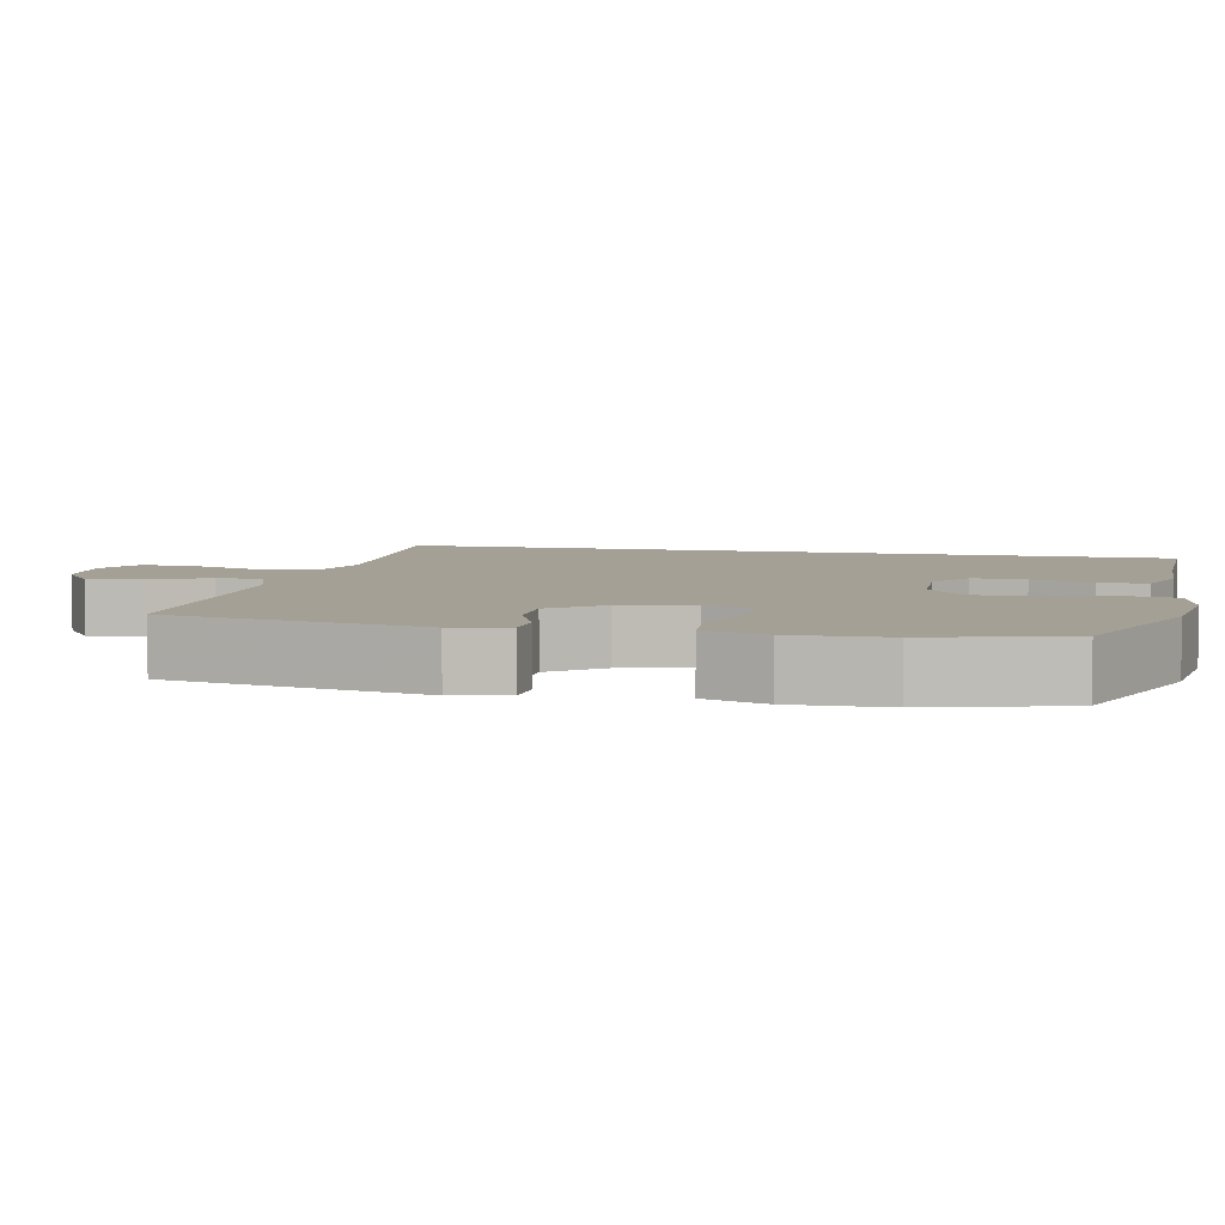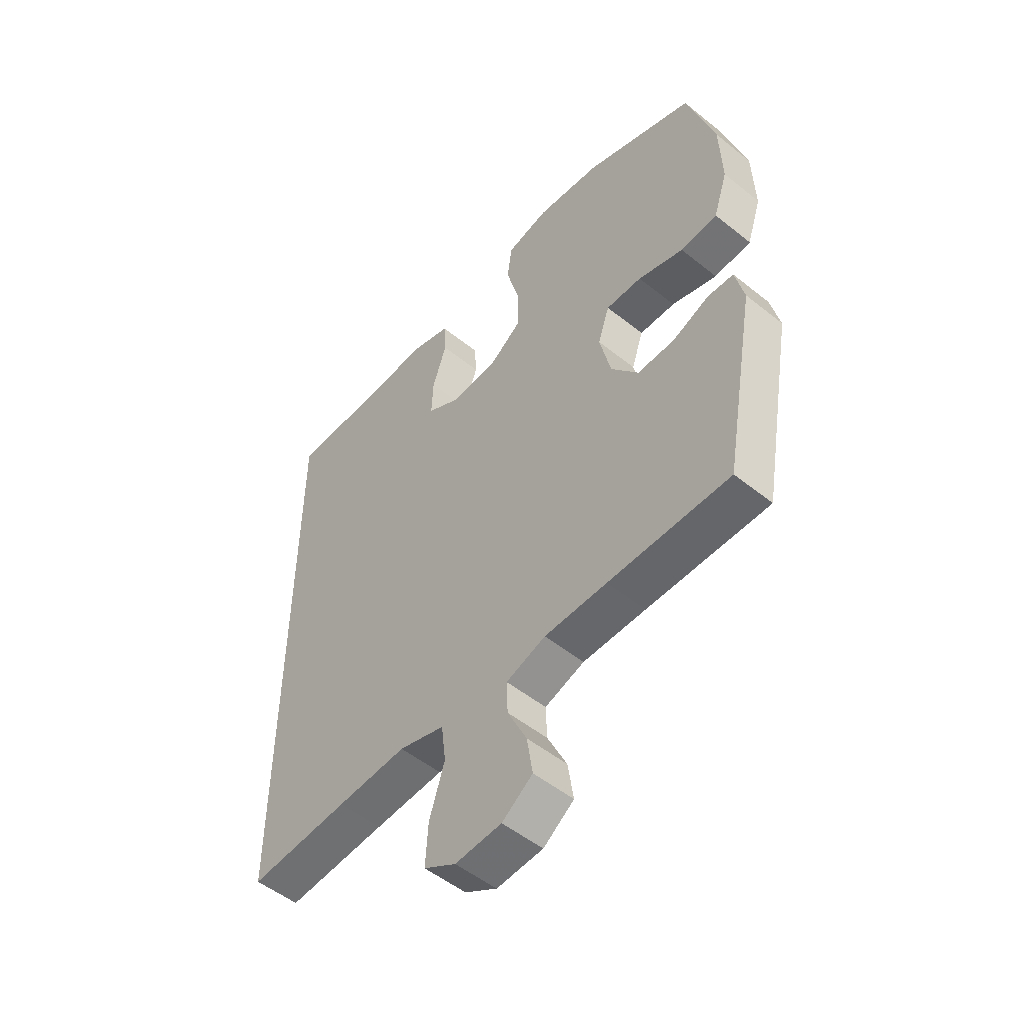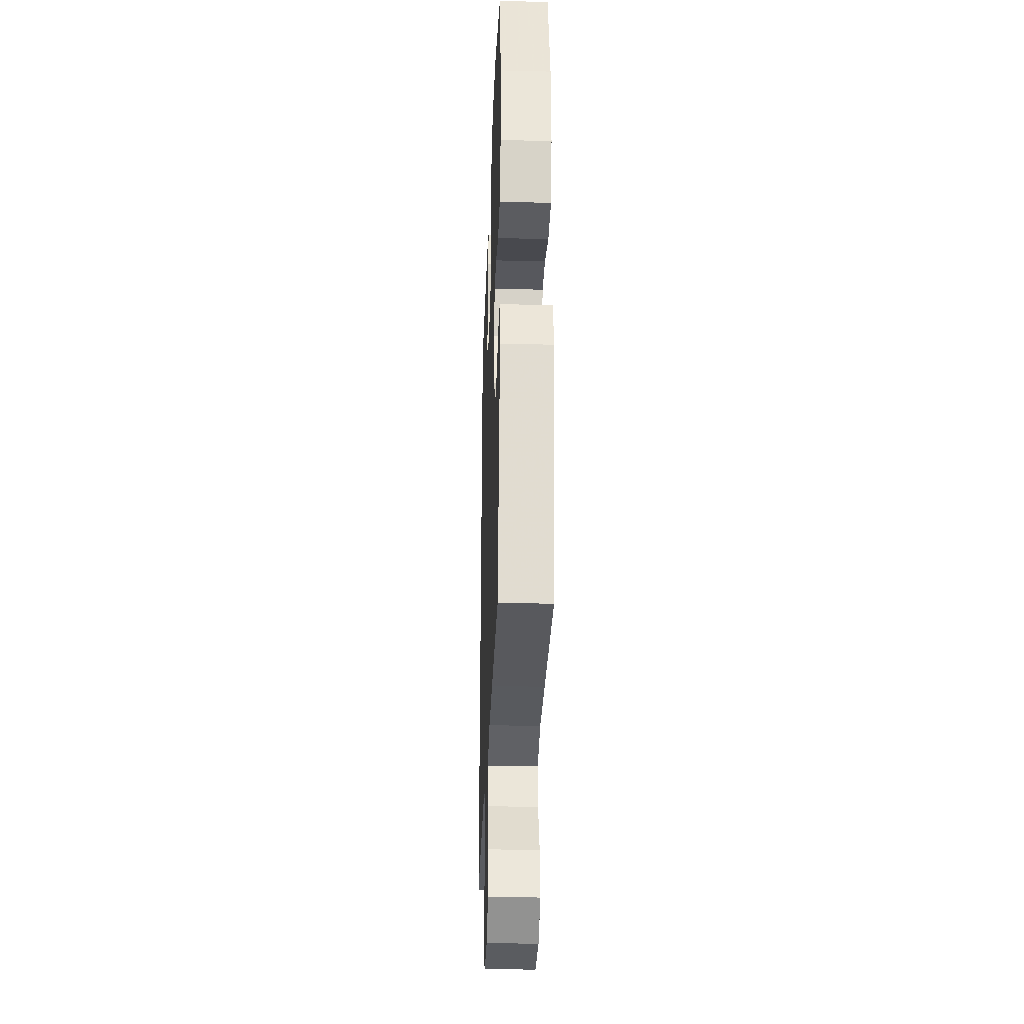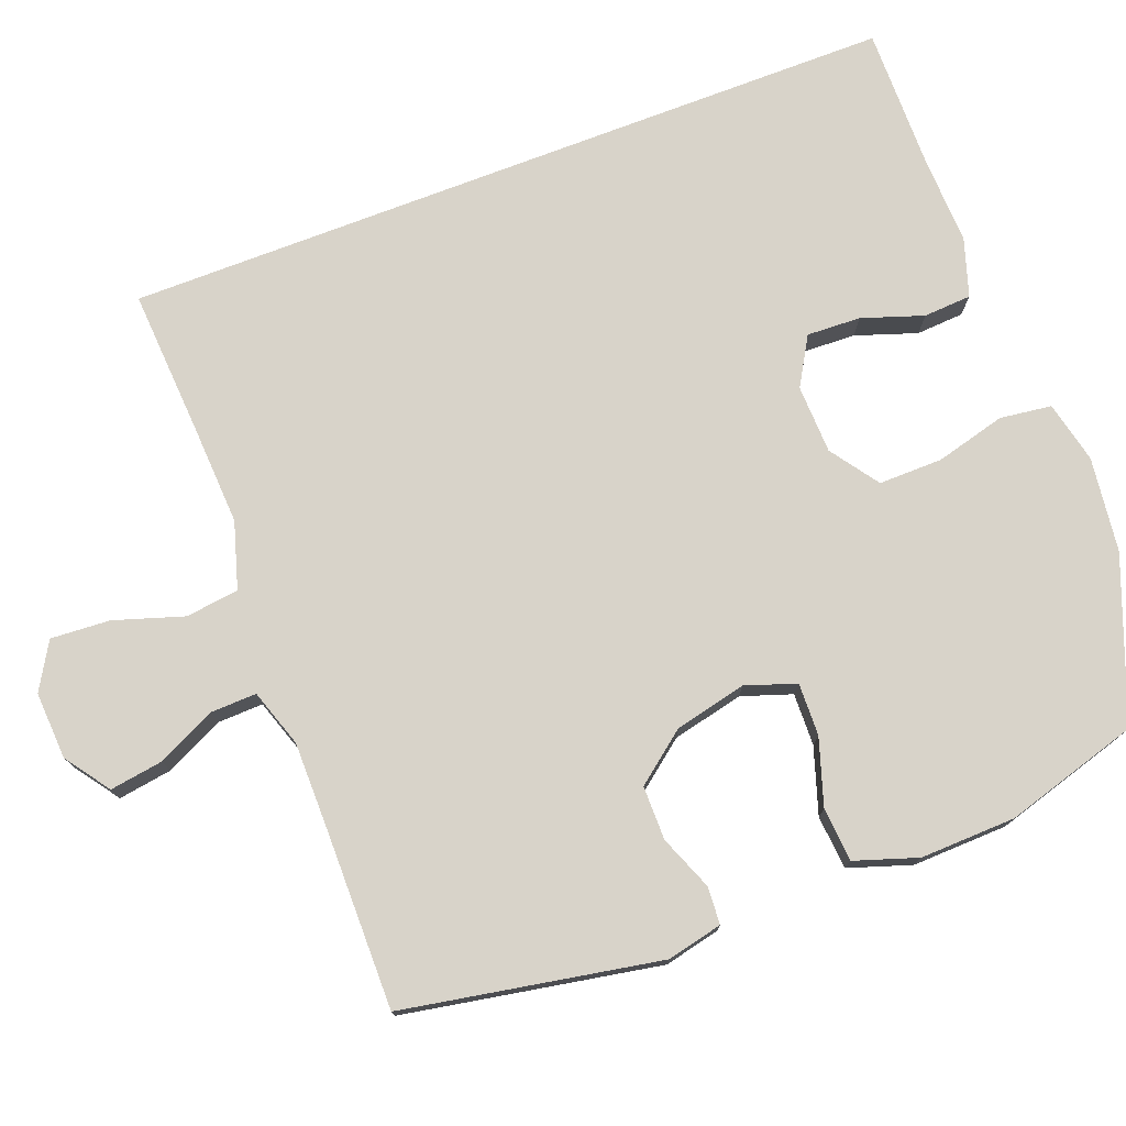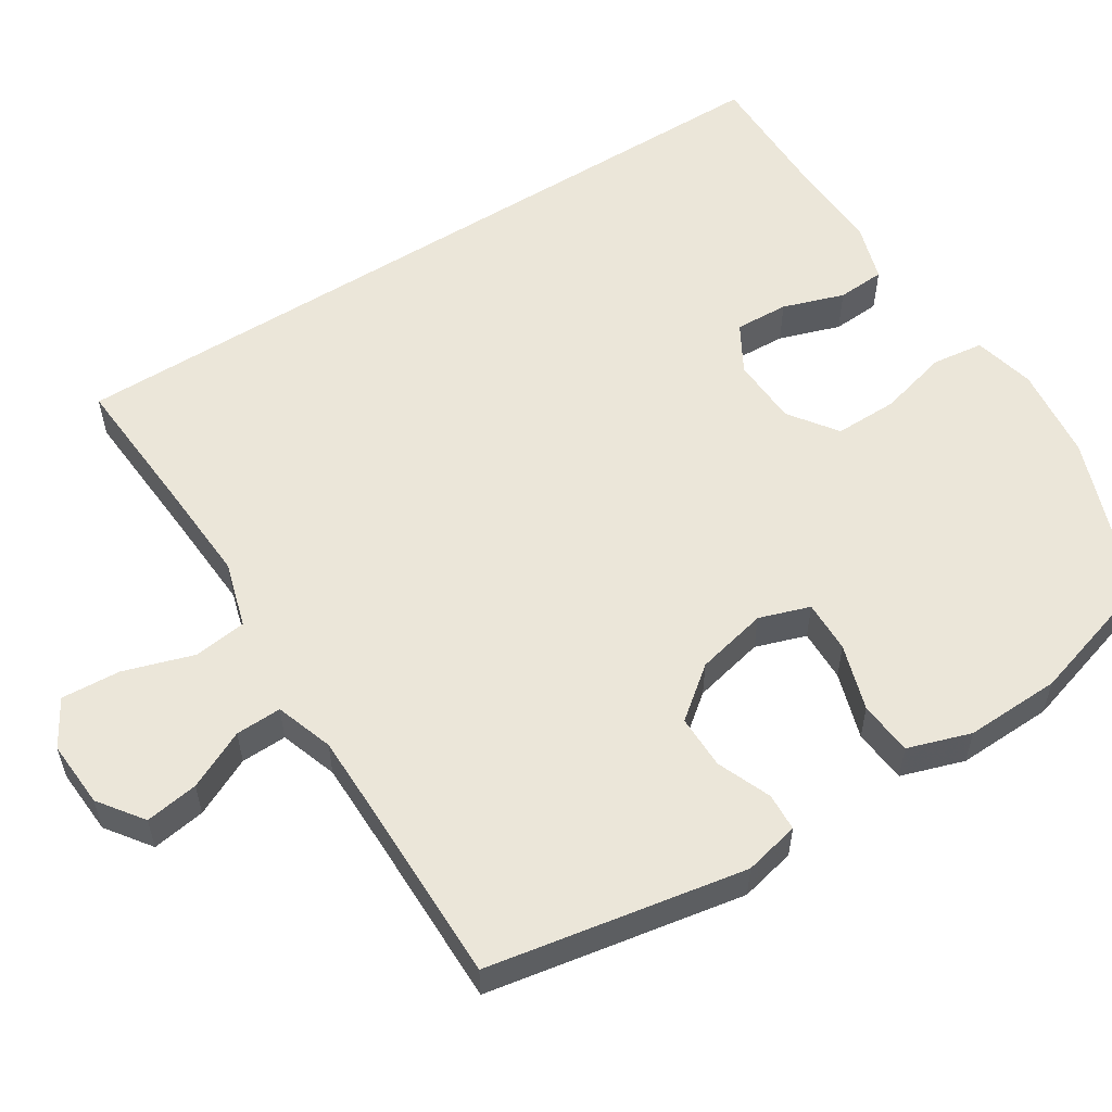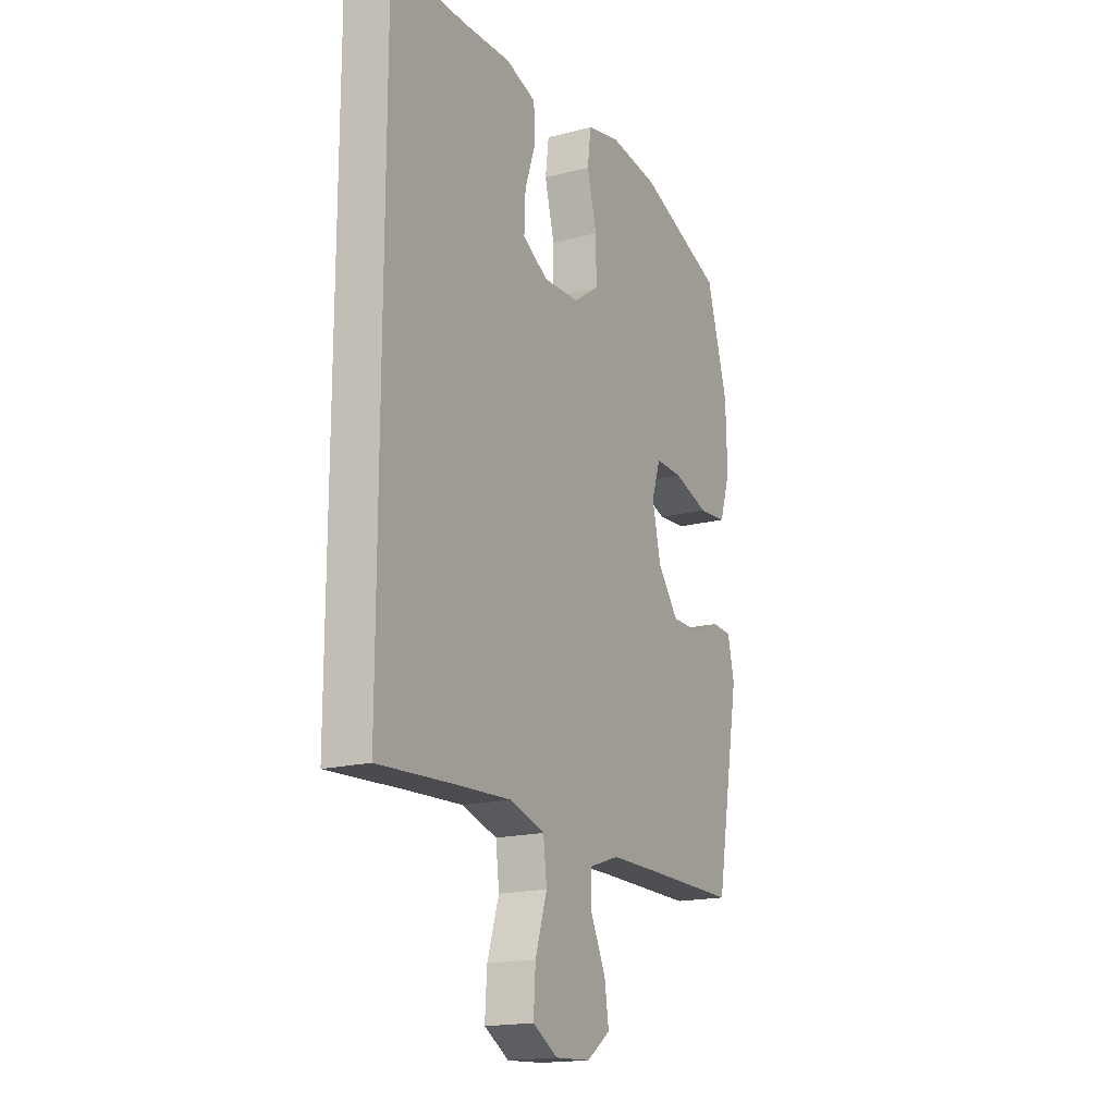
<metadata>
{"format":"obj","ext":"obj","renderer":"f3d","projection":"perspective","resolution":1024,"background":"white","views":[{"elev":5.7,"azim":-77.5,"up":"+Y"},{"elev":-52.1,"azim":-130.9,"up":"+Z"},{"elev":-30.5,"azim":-92.1,"up":"+Z"},{"elev":75.8,"azim":-110.9,"up":"+Y"},{"elev":55.7,"azim":-122.6,"up":"+Y"},{"elev":-17.5,"azim":117.3,"up":"+Z"}]}
</metadata>
<code>
v 0.5 0.07 -0.494
v 0.303 0.07 -0.482
v 0.166 0.07 -0.475
v 0.076 0.07 -0.502
v 0.067 0.07 -0.574
v 0.097 0.07 -0.668
v 0.102 0.07 -0.748
v 0.039 0.07 -0.785
v -0.052 0.07 -0.78
v -0.112 0.07 -0.737
v -0.101 0.07 -0.665
v -0.063 0.07 -0.586
v -0.061 0.07 -0.524
v -0.139 0.07 -0.498
v -0.262 0.07 -0.498
v -0.5 0.07 -0.5
v -0.563 0.07 -0.154
v -0.546 0.07 -0.079
v -0.495 0.07 -0.076
v -0.422 0.07 -0.105
v -0.349 0.07 -0.105
v -0.295 0.07 -0.036
v -0.273 0.07 0.061
v -0.296 0.07 0.129
v -0.367 0.07 0.127
v -0.457 0.07 0.098
v -0.53 0.07 0.104
v -0.558 0.07 0.189
v -0.554 0.07 0.318
v -0.5 0.07 0.5
v -0.282 0.07 0.583
v -0.154 0.07 0.599
v -0.07 0.07 0.58
v -0.061 0.07 0.51
v -0.086 0.07 0.415
v -0.087 0.07 0.329
v -0.022 0.07 0.283
v 0.071 0.07 0.28
v 0.136 0.07 0.318
v 0.133 0.07 0.391
v 0.105 0.07 0.474
v 0.109 0.07 0.539
v 0.187 0.07 0.564
v 0.307 0.07 0.56
v 0.5 0.07 0.562
v 0.5 0 -0.494
v 0.303 0 -0.482
v 0.166 0 -0.475
v 0.076 0 -0.502
v 0.067 0 -0.574
v 0.097 0 -0.668
v 0.102 0 -0.748
v 0.039 0 -0.785
v -0.052 0 -0.78
v -0.112 0 -0.737
v -0.101 0 -0.665
v -0.063 0 -0.586
v -0.061 0 -0.524
v -0.139 0 -0.498
v -0.262 0 -0.498
v -0.5 0 -0.5
v -0.563 0 -0.154
v -0.546 0 -0.079
v -0.495 0 -0.076
v -0.422 0 -0.105
v -0.349 0 -0.105
v -0.295 0 -0.036
v -0.273 0 0.061
v -0.296 0 0.129
v -0.367 0 0.127
v -0.457 0 0.098
v -0.53 0 0.104
v -0.558 0 0.189
v -0.554 0 0.318
v -0.5 0 0.5
v -0.282 0 0.583
v -0.154 0 0.599
v -0.07 0 0.58
v -0.061 0 0.51
v -0.086 0 0.415
v -0.087 0 0.329
v -0.022 0 0.283
v 0.071 0 0.28
v 0.136 0 0.318
v 0.133 0 0.391
v 0.105 0 0.474
v 0.109 0 0.539
v 0.187 0 0.564
v 0.307 0 0.56
v 0.5 0 0.562
f 44 45 1 2
f 43 44 2 3
f 40 41 42 43
f 39 40 43
f 39 43 3 4
f 38 39 4 5
f 37 38 5
f 36 37 5
f 32 33 34 35
f 32 35 36
f 31 32 36 5
f 25 26 27 28
f 24 25 28 29
f 17 18 19 20
f 15 16 17 20
f 14 15 20 21
f 13 14 21 22
f 9 10 11 12
f 9 12 13
f 8 9 13
f 5 6 7 8
f 5 8 13
f 24 29 30 31
f 23 24 31 5
f 5 13 22 23
f 47 46 90 89
f 48 47 89 88
f 88 87 86 85
f 88 85 84
f 49 48 88 84
f 50 49 84 83
f 50 83 82
f 50 82 81
f 80 79 78 77
f 81 80 77
f 50 81 77 76
f 73 72 71 70
f 74 73 70 69
f 65 64 63 62
f 65 62 61 60
f 66 65 60 59
f 67 66 59 58
f 57 56 55 54
f 58 57 54
f 58 54 53
f 53 52 51 50
f 58 53 50
f 76 75 74 69
f 50 76 69 68
f 68 67 58 50
f 1 46 47 2
f 2 47 48 3
f 3 48 49 4
f 4 49 50 5
f 5 50 51 6
f 6 51 52 7
f 7 52 53 8
f 8 53 54 9
f 9 54 55 10
f 10 55 56 11
f 11 56 57 12
f 12 57 58 13
f 13 58 59 14
f 14 59 60 15
f 15 60 61 16
f 16 61 62 17
f 17 62 63 18
f 18 63 64 19
f 19 64 65 20
f 20 65 66 21
f 21 66 67 22
f 22 67 68 23
f 23 68 69 24
f 24 69 70 25
f 25 70 71 26
f 26 71 72 27
f 27 72 73 28
f 28 73 74 29
f 29 74 75 30
f 30 75 76 31
f 31 76 77 32
f 32 77 78 33
f 33 78 79 34
f 34 79 80 35
f 35 80 81 36
f 36 81 82 37
f 37 82 83 38
f 38 83 84 39
f 39 84 85 40
f 40 85 86 41
f 41 86 87 42
f 42 87 88 43
f 43 88 89 44
f 44 89 90 45
f 45 90 46 1

</code>
